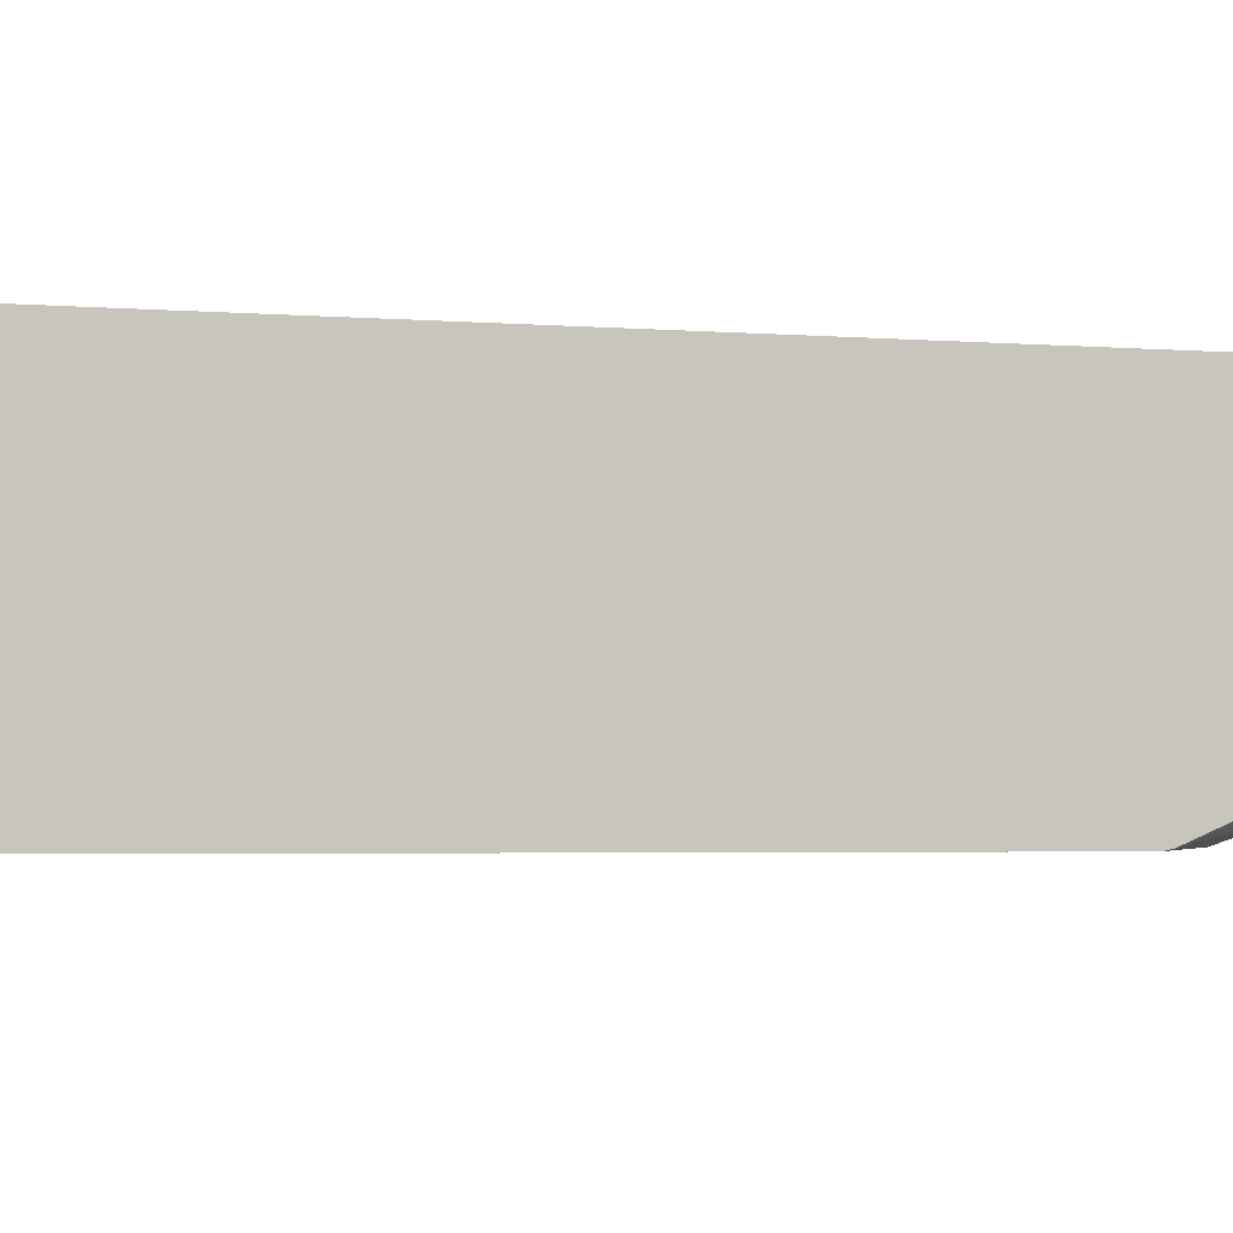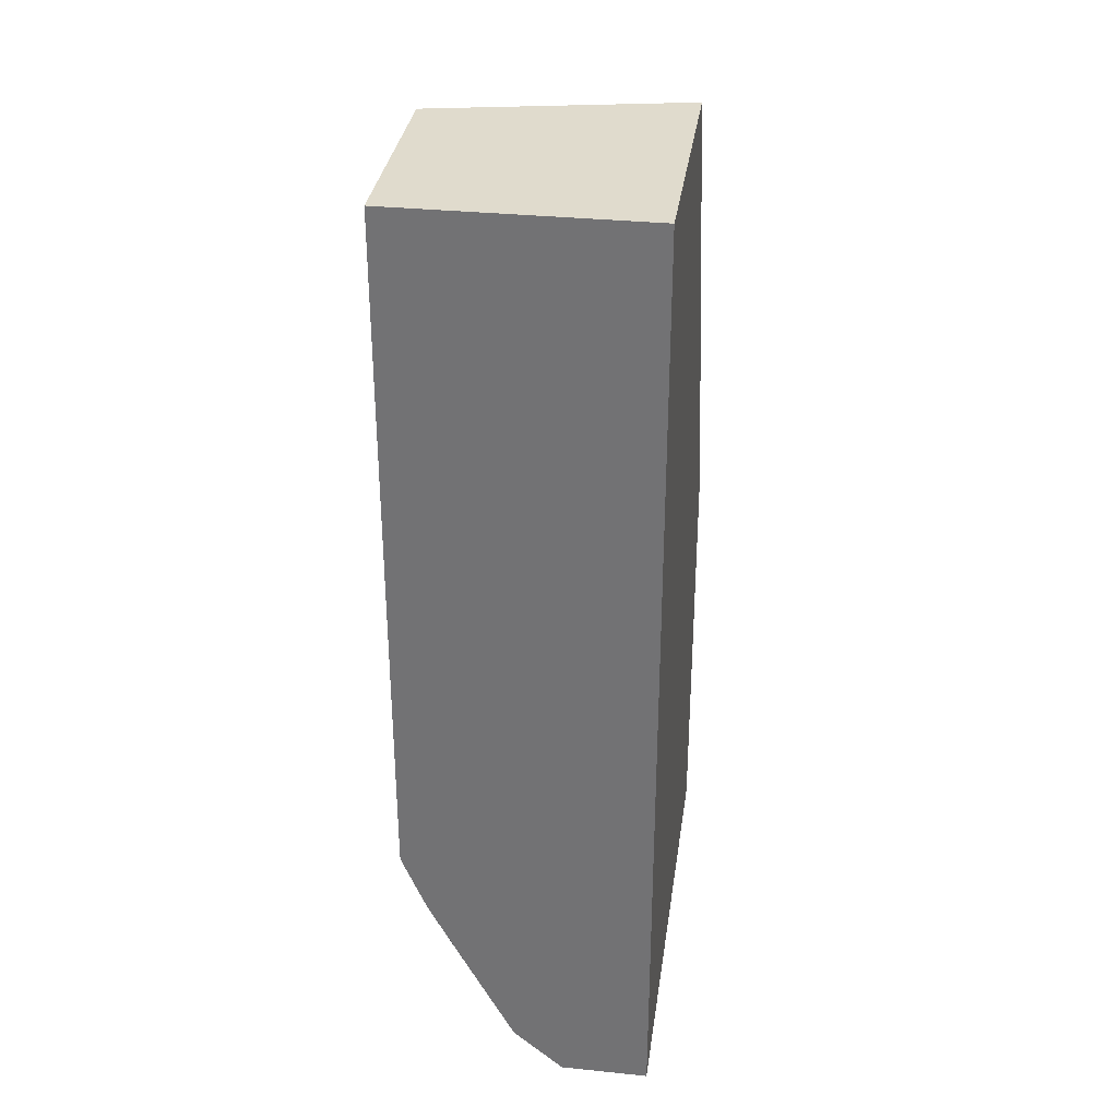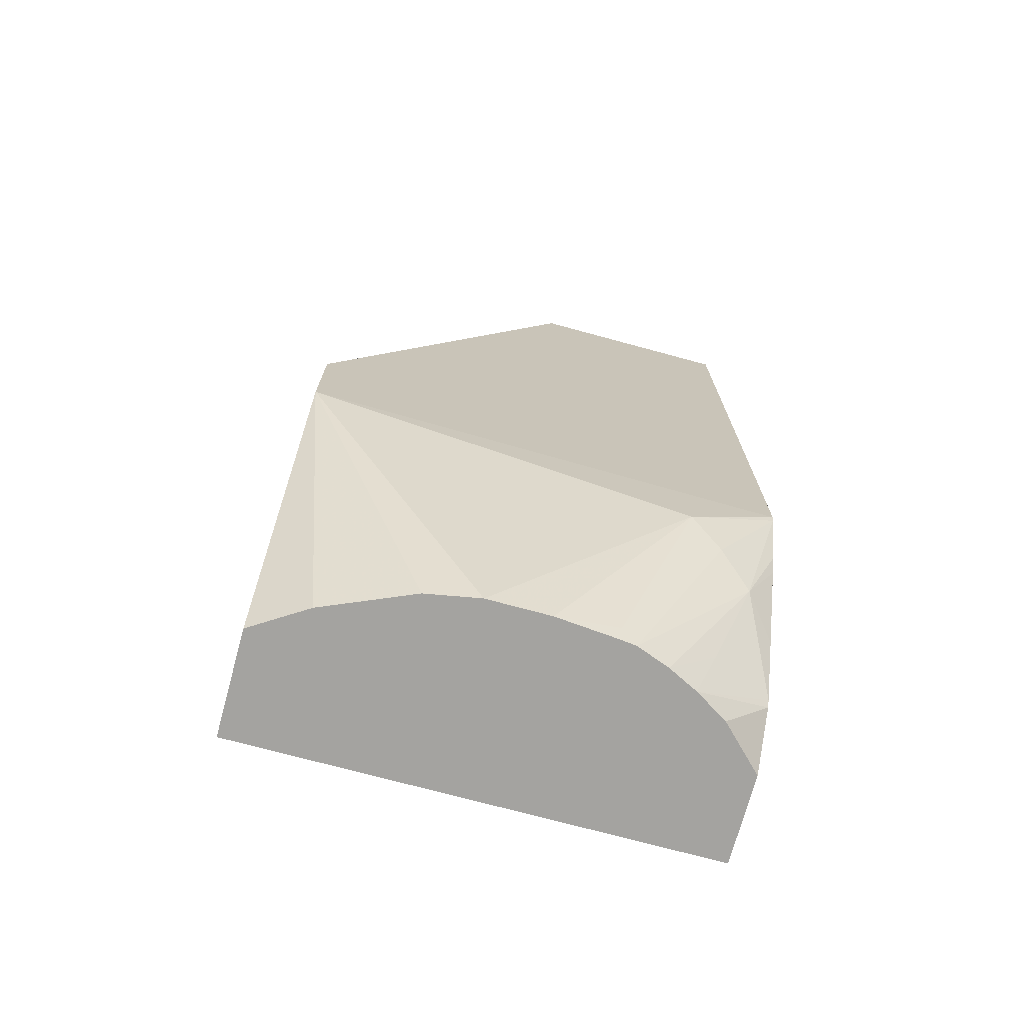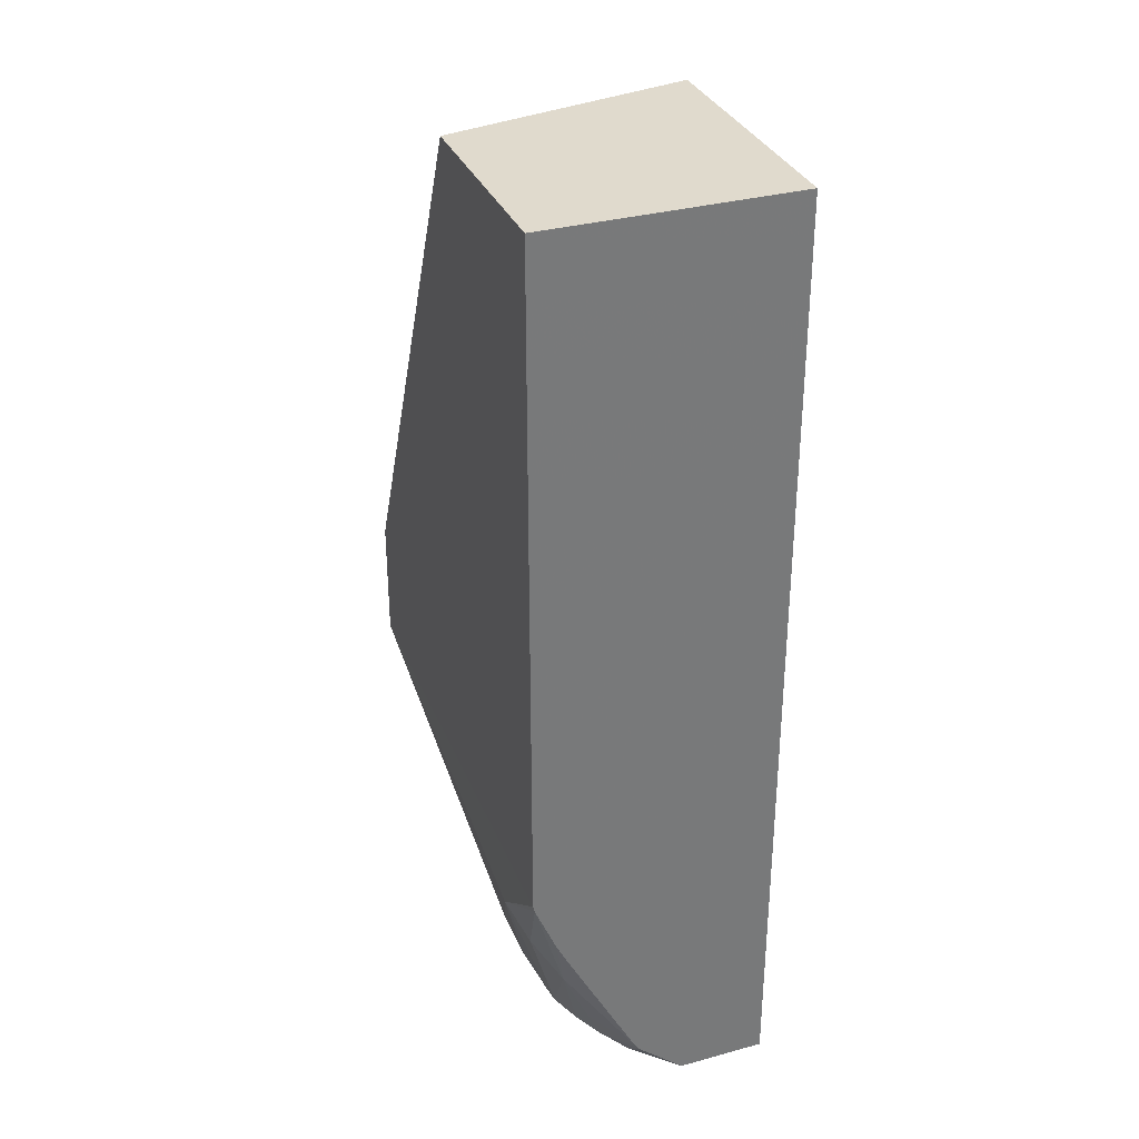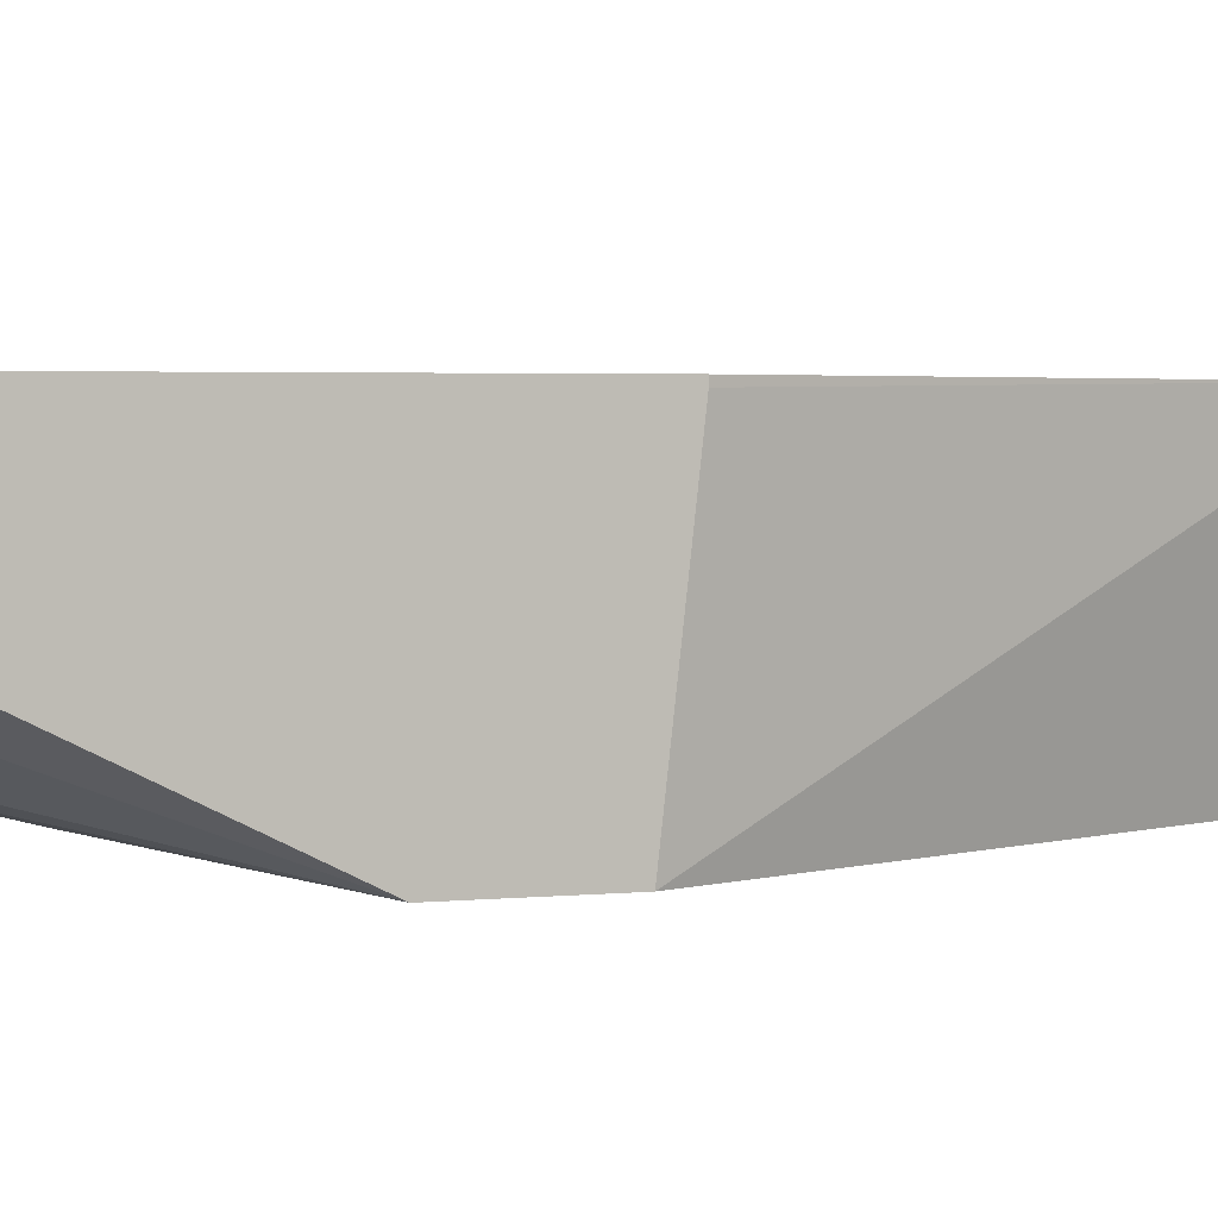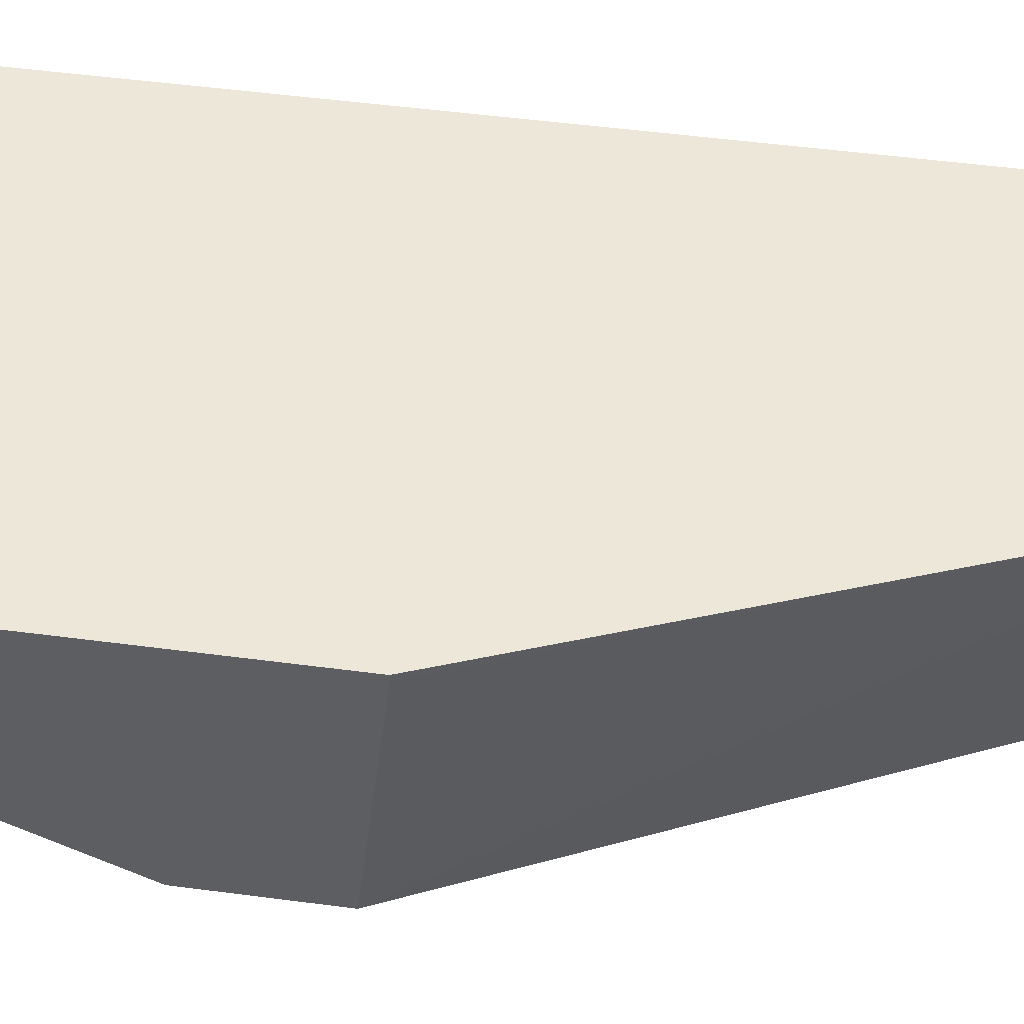
<metadata>
{"format":"obj","ext":"obj","renderer":"f3d","projection":"perspective","resolution":1024,"background":"white","views":[{"elev":-3.0,"azim":72.5,"up":"+Y"},{"elev":33.2,"azim":98.0,"up":"+Z"},{"elev":-72.9,"azim":-15.2,"up":"+Z"},{"elev":33.0,"azim":69.4,"up":"+Z"},{"elev":2.8,"azim":-110.6,"up":"+Y"},{"elev":50.0,"azim":-81.7,"up":"+Y"}]}
</metadata>
<code>
v -0.09663 0.03581 -0.3804
v -0.09663 0.03777 -0.3804
v -0.09663 -0.03833 -0.3889
v -0.03446 0.03777 -0.2231
v -0.09663 0.03777 -0.5153
v -0.09663 -0.03833 -0.4267
v -0.01893 -0.03833 -0.2231
v 0.04628 0.03777 -0.2231
v 0.04628 0.03777 -0.5153
v -0.09663 0.005743 -0.5153
v 0.03783 -0.03833 -0.433
v -0.08036 -0.004679 -0.5153
v -0.05386 -0.01603 -0.5153
v -0.03783 -0.01891 -0.5153
v 0.01891 -0.03784 -0.4541
v 0.04628 -0.03833 -0.2231
v 0.04628 0.01069 -0.5153
v 0.04628 -0.03833 -0.433
v -0.01893 -0.01891 -0.5153
v -5.56e-06 -0.01891 -0.5108
v -5.56e-06 -0.01723 -0.5153
v 0.004485 -0.01667 -0.5153
v 0.02838 -0.03311 -0.4635
v 0.04628 -0.03784 -0.4351
v 0.03334 -0.002243 -0.5153
v 0.04628 -0.004217 -0.5024
v 0.01442 -0.01295 -0.5153
v 0.03783 -0.02601 -0.473
v 0.04628 -0.03109 -0.4512
v 0.02341 -0.008448 -0.5153
v 0.04628 -0.005491 -0.5003
v 0.02838 -0.01418 -0.5014
v 0.04628 -0.01546 -0.4814
v 0.04628 -0.02828 -0.4569
f 15 21 22
f 15 20 21
f 15 19 20
f 14 19 15
f 11 15 18
f 8 24 29
f 8 26 17
f 8 31 26
f 8 33 31
f 8 34 33
f 8 29 34
f 15 22 23
f 8 17 9
f 15 23 24
f 30 31 32
f 17 26 25
f 19 21 20
f 22 27 28
f 22 28 23
f 23 28 24
f 24 28 29
f 26 31 30
f 27 30 32
f 27 32 28
f 28 33 34
f 28 34 29
f 28 32 31
f 28 31 33
f 8 18 24
f 15 24 18
f 8 16 18
f 25 26 30
f 6 14 15
f 6 15 11
f 1 2 5
f 1 5 10
f 1 10 6
f 1 6 3
f 1 3 4
f 1 4 2
f 2 4 8
f 2 8 9
f 3 6 11
f 3 11 18
f 3 18 16
f 3 16 7
f 3 7 4
f 4 7 16
f 2 9 5
f 5 9 17
f 6 13 14
f 4 16 8
f 6 10 12
f 5 12 10
f 5 13 12
f 5 14 13
f 5 19 14
f 6 12 13
f 5 22 21
f 5 27 22
f 5 30 27
f 5 25 30
f 5 17 25
f 5 21 19

</code>
